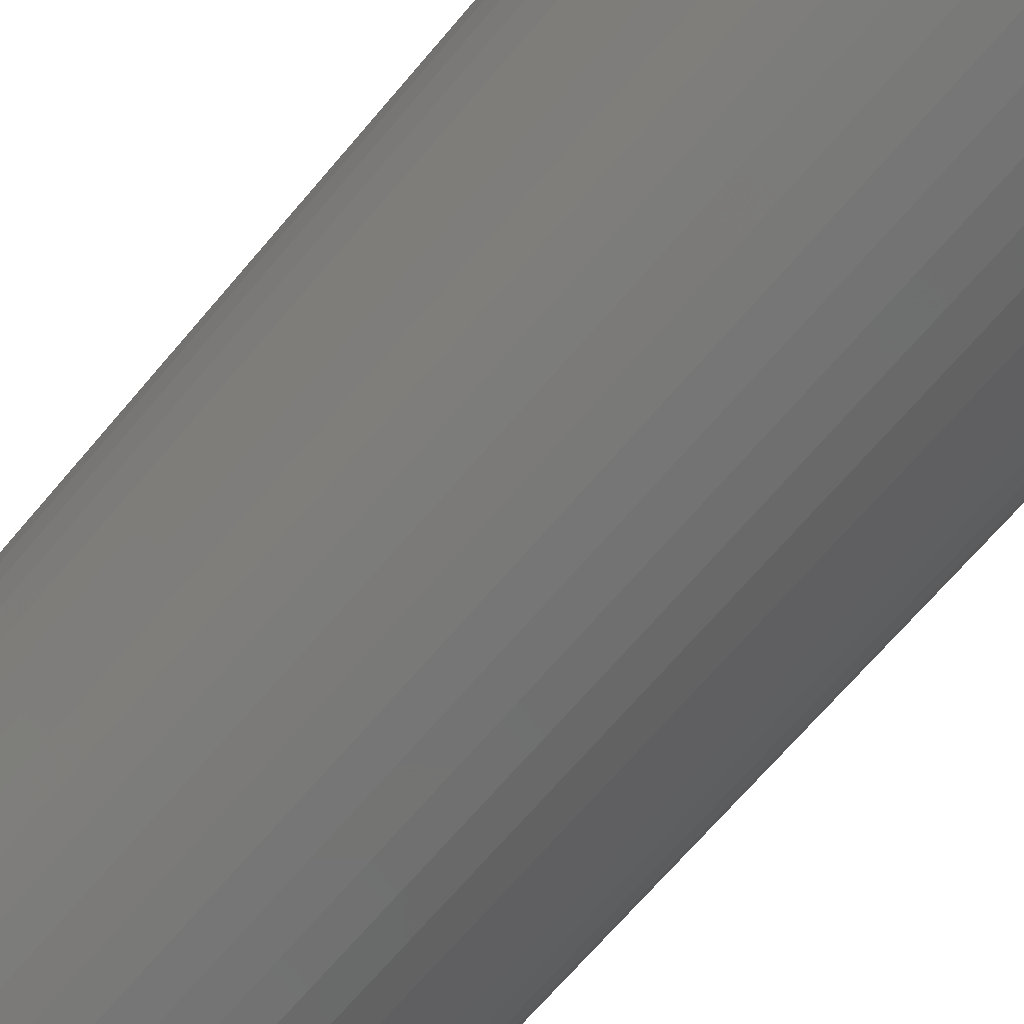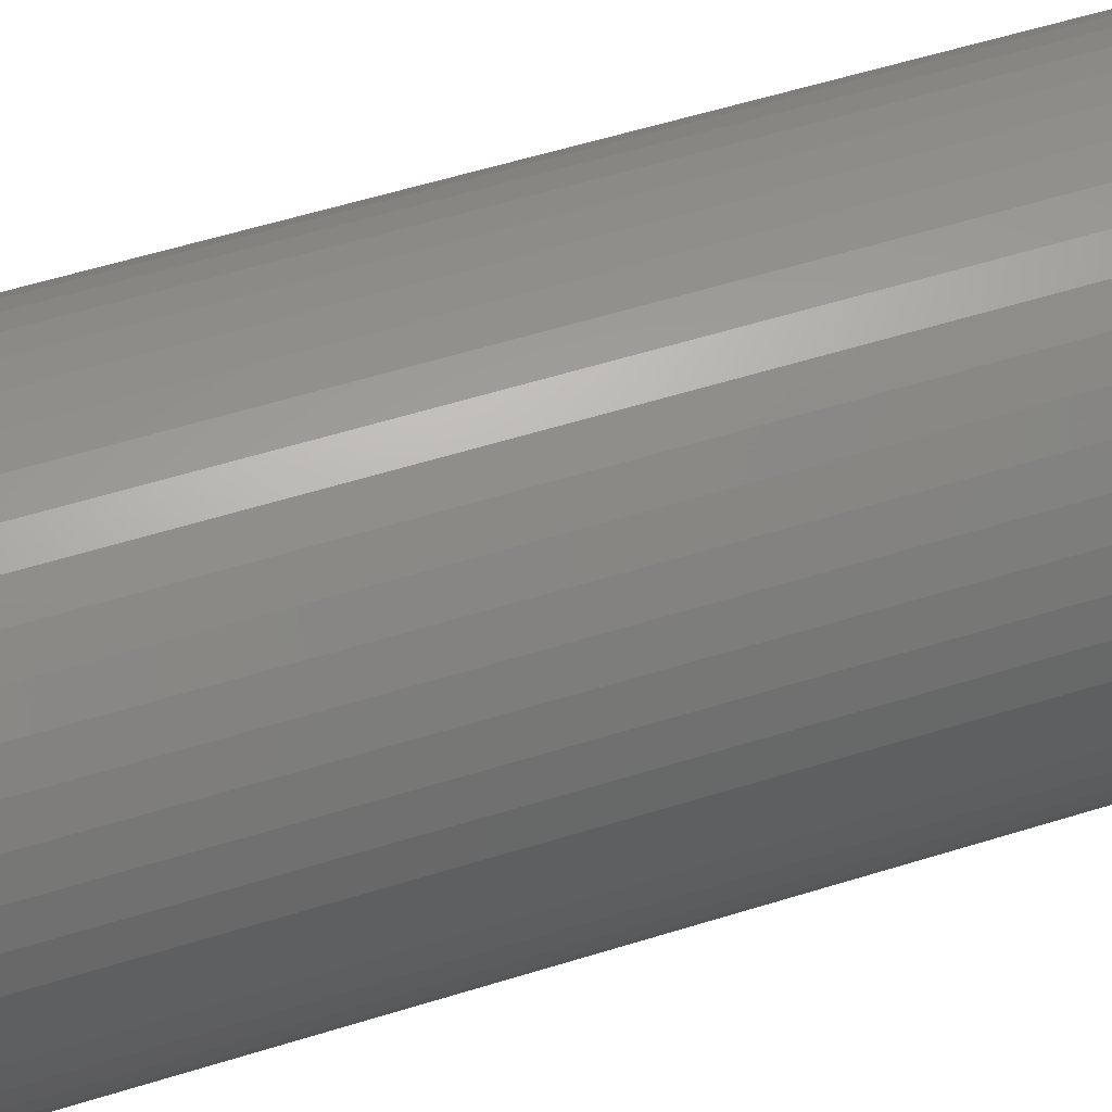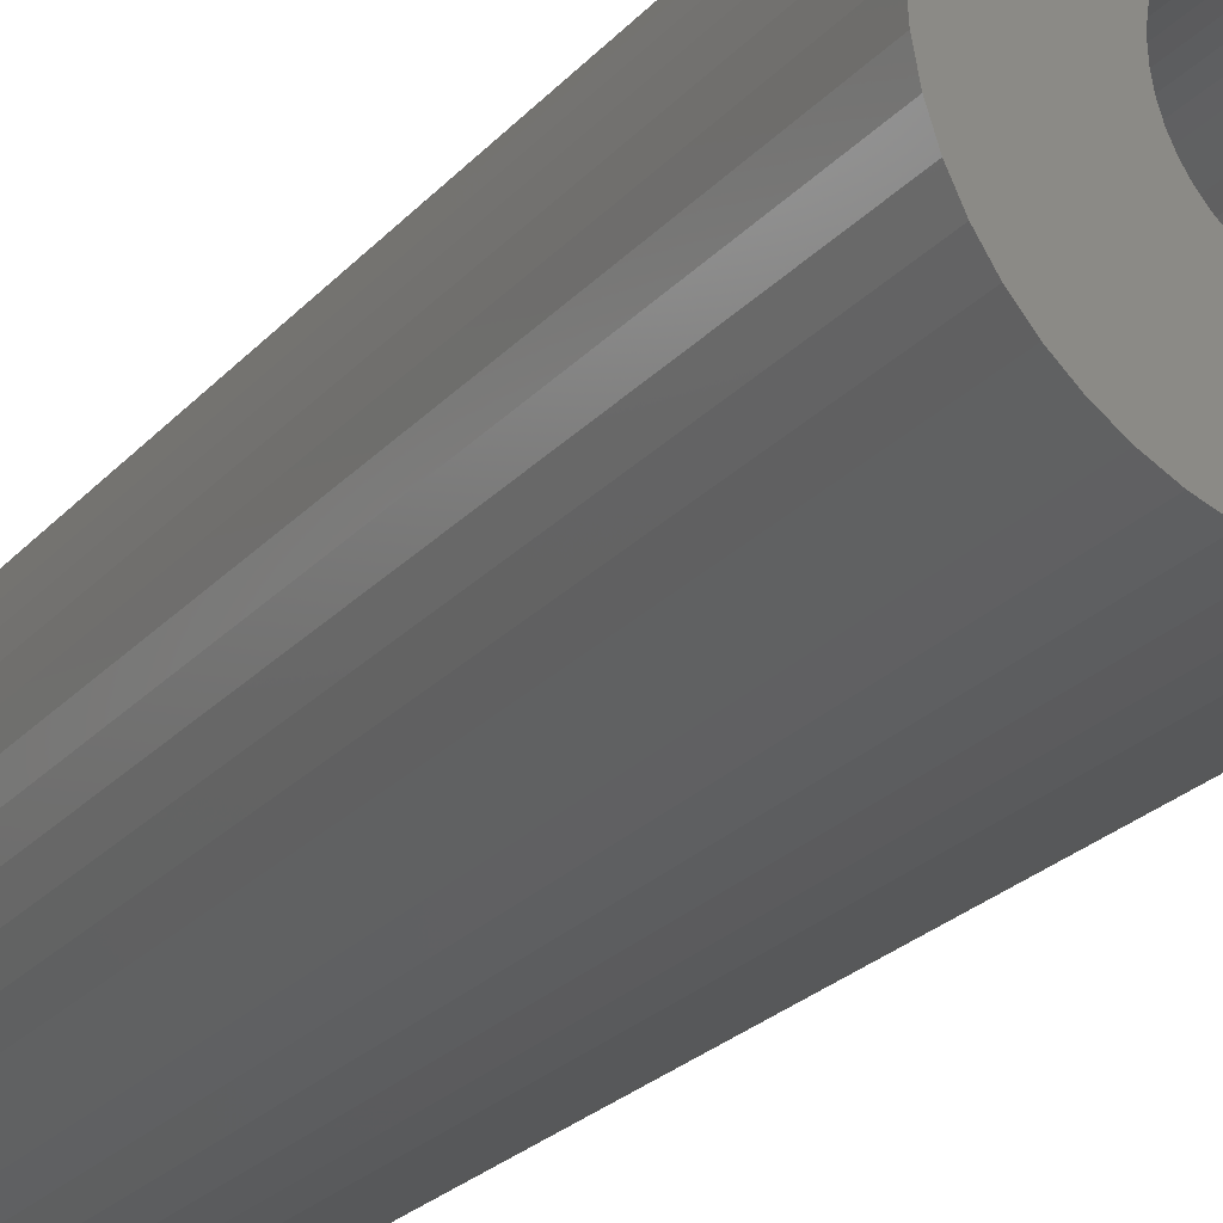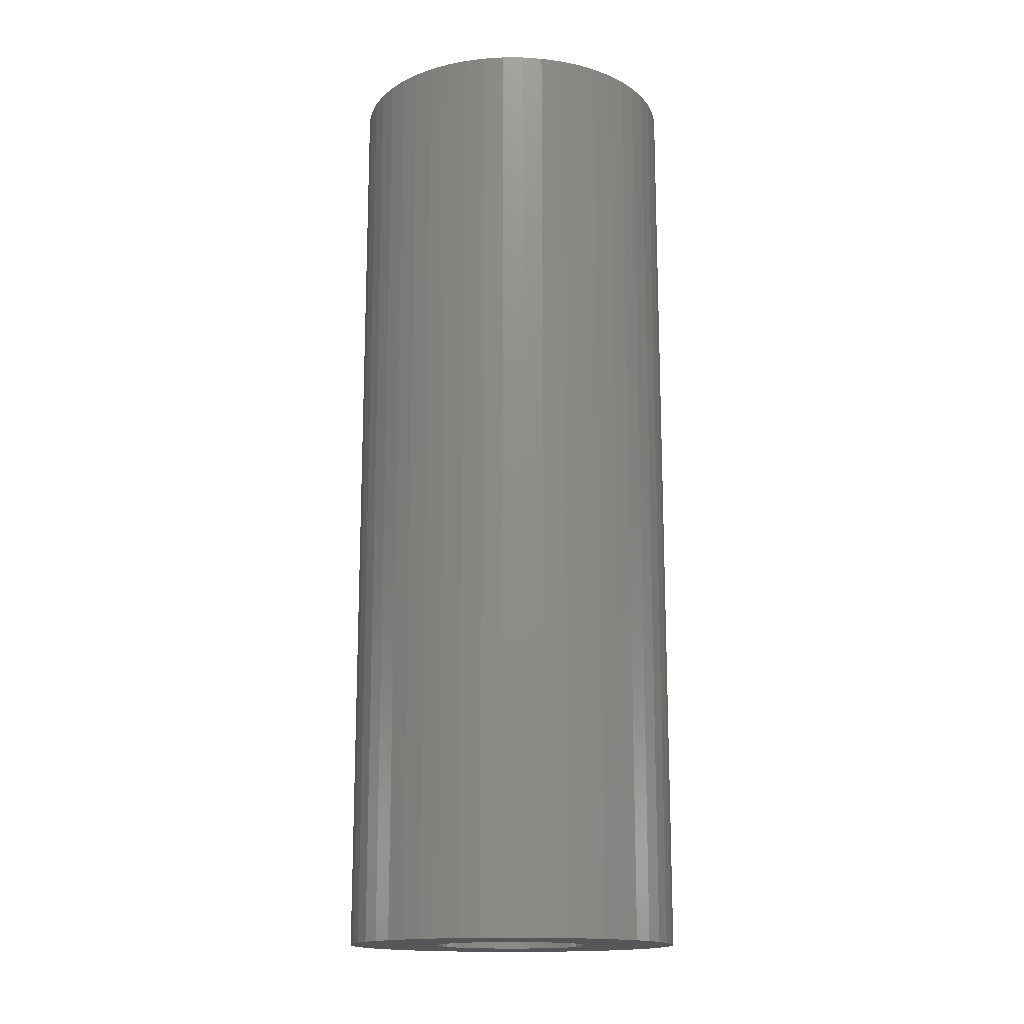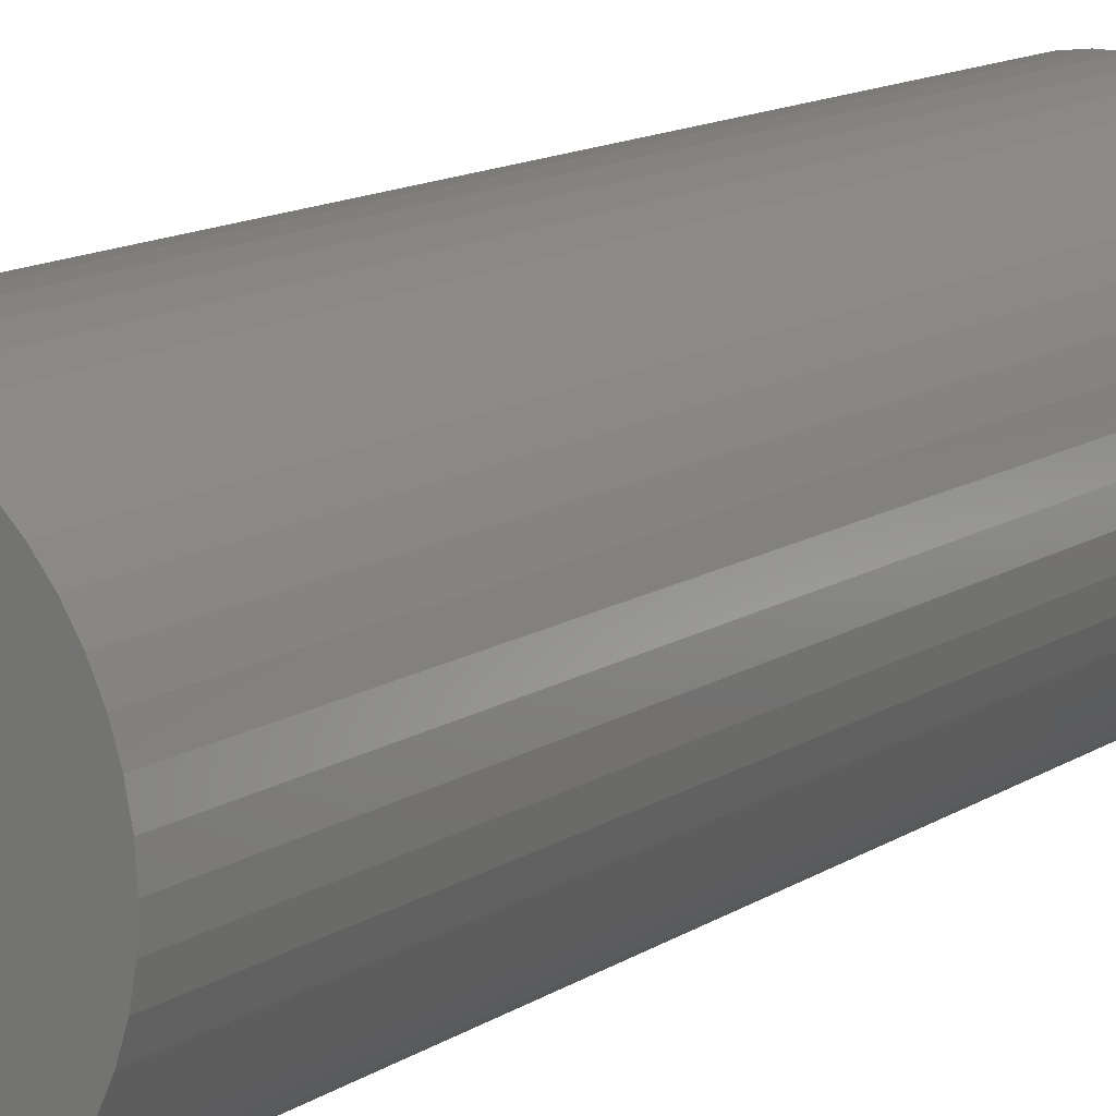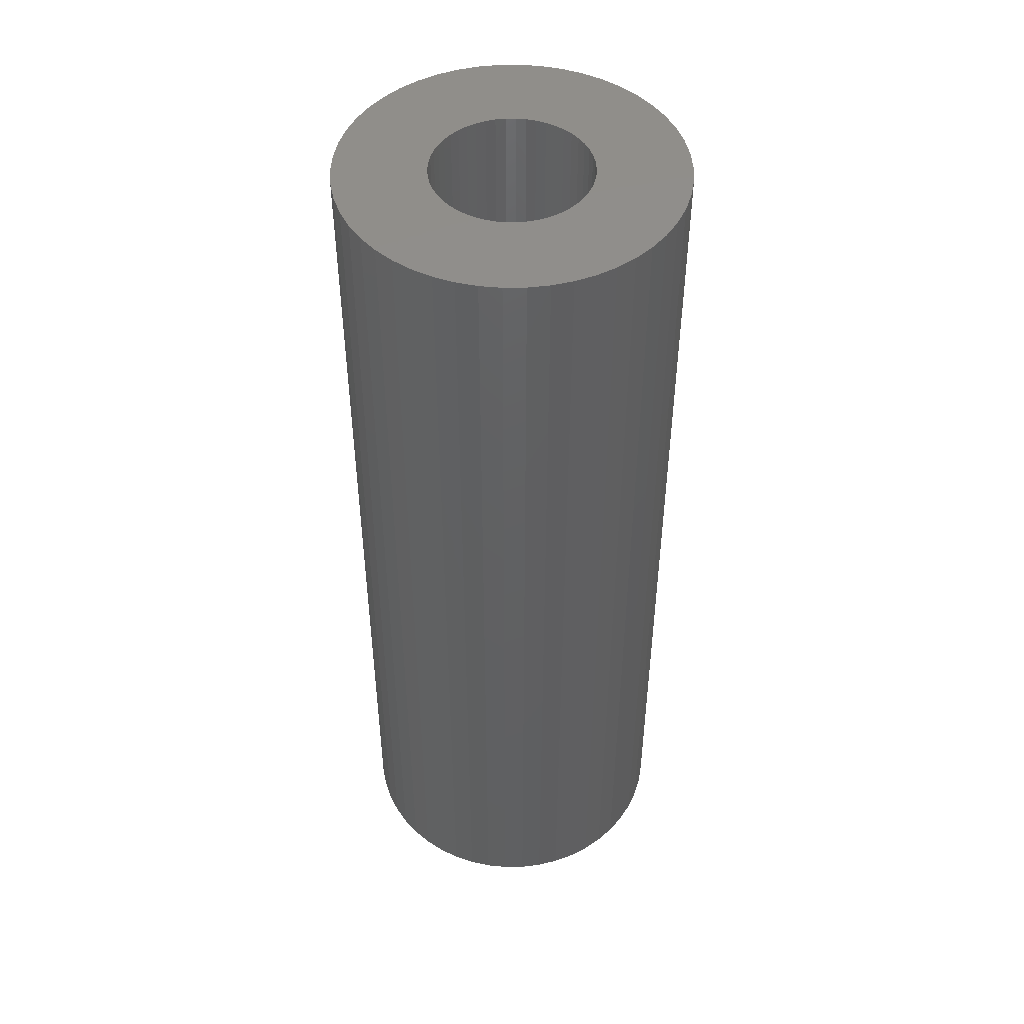
<metadata>
{"format":"stl","ext":"stl","renderer":"f3d","projection":"perspective","resolution":1024,"background":"white","views":[{"elev":-65.4,"azim":140.4,"up":"+Y"},{"elev":53.5,"azim":71.3,"up":"+Y"},{"elev":-23.4,"azim":-29.9,"up":"+Y"},{"elev":-15.8,"azim":165.3,"up":"+Z"},{"elev":13.5,"azim":35.7,"up":"+Y"},{"elev":47.6,"azim":157.6,"up":"+Z"}]}
</metadata>
<code>
# stl→obj: 200 verts, 400 faces
v 7.5 0 21
v 7.441 0.94 -21
v 7.441 0.94 21
v 7.5 0 -21
v -7.5 0 -21
v -7.441 0.94 21
v -7.441 0.94 -21
v -7.5 0 21
v 0.4709 7.485 -21
v -0.4709 7.485 21
v 0.4709 7.485 21
v -0.4709 7.485 -21
v 5.467 5.134 -21
v 4.781 5.779 21
v 5.467 5.134 21
v 4.781 5.779 -21
v -4.781 5.779 -21
v -5.467 5.134 21
v -4.781 5.779 21
v -5.467 5.134 -21
v -2.318 7.133 -21
v -3.193 6.786 21
v -2.318 7.133 21
v -3.193 6.786 -21
v 6.973 2.761 21
v 6.572 3.613 -21
v 6.572 3.613 21
v 6.973 2.761 -21
v 3.193 6.786 -21
v 2.318 7.133 21
v 3.193 6.786 21
v 2.318 7.133 -21
v 1.405 7.367 21
v 1.405 7.367 -21
v 4.019 6.332 21
v 4.019 6.332 -21
v -6.973 2.761 -21
v -6.572 3.613 21
v -6.572 3.613 -21
v -6.973 2.761 21
v -6.068 4.408 21
v -6.068 4.408 -21
v -7.264 1.865 21
v -7.264 1.865 -21
v -4.019 6.332 -21
v -4.019 6.332 21
v -1.405 7.367 21
v -1.405 7.367 -21
v 7.441 -0.94 21
v 7.441 -0.94 -21
v -2.318 -7.133 -21
v -1.405 -7.367 21
v -2.318 -7.133 21
v -1.405 -7.367 -21
v -6.572 -3.613 -21
v -6.973 -2.761 21
v -6.973 -2.761 -21
v -6.572 -3.613 21
v 0.4709 -7.485 -21
v 1.405 -7.367 21
v 0.4709 -7.485 21
v 1.405 -7.367 -21
v 7.264 1.865 21
v 7.264 1.865 -21
v 6.068 4.408 21
v 6.068 4.408 -21
v 3.5 0 21
v 3.472 0.4387 21
v 3.39 0.8704 21
v 3.472 -0.4387 21
v 3.254 1.288 21
v 7.264 -1.865 21
v 3.067 1.686 21
v 3.39 -0.8704 21
v 2.832 2.057 21
v 6.973 -2.761 21
v 2.551 2.396 21
v 3.254 -1.288 21
v 2.231 2.697 21
v 6.572 -3.613 21
v 3.067 -1.686 21
v 1.875 2.955 21
v 1.49 3.167 21
v 1.082 3.329 21
v 0.6558 3.438 21
v 0.2198 3.493 21
v -0.2198 3.493 21
v -0.6558 3.438 21
v -1.082 3.329 21
v -1.49 3.167 21
v -1.875 2.955 21
v -2.231 2.697 21
v -2.551 2.396 21
v -2.832 2.057 21
v -3.067 1.686 21
v 6.068 -4.408 21
v 2.832 -2.057 21
v 5.467 -5.134 21
v 2.551 -2.396 21
v 4.781 -5.779 21
v 2.231 -2.697 21
v 4.019 -6.332 21
v 1.875 -2.955 21
v 3.193 -6.786 21
v 1.49 -3.167 21
v 2.318 -7.133 21
v 1.082 -3.329 21
v 0.6558 -3.438 21
v 0.2198 -3.493 21
v -0.2198 -3.493 21
v -0.4709 -7.485 21
v -0.6558 -3.438 21
v -1.082 -3.329 21
v -1.49 -3.167 21
v -3.193 -6.786 21
v -1.875 -2.955 21
v -4.019 -6.332 21
v -2.231 -2.697 21
v -4.781 -5.779 21
v -2.551 -2.396 21
v -5.467 -5.134 21
v -2.832 -2.057 21
v -6.068 -4.408 21
v -3.067 -1.686 21
v -3.254 -1.288 21
v -3.39 -0.8704 21
v -7.264 -1.865 21
v -3.472 -0.4387 21
v -7.441 -0.94 21
v -3.5 0 21
v -3.254 1.288 21
v -3.39 0.8704 21
v -3.472 0.4387 21
v 7.264 -1.865 -21
v 6.973 -2.761 -21
v -0.4709 -7.485 -21
v -7.441 -0.94 -21
v 2.318 -7.133 -21
v 3.193 -6.786 -21
v 4.019 -6.332 -21
v 4.781 -5.779 -21
v 5.467 -5.134 -21
v 6.572 -3.613 -21
v -3.193 -6.786 -21
v -5.467 -5.134 -21
v -4.781 -5.779 -21
v 6.068 -4.408 -21
v -6.068 -4.408 -21
v -7.264 -1.865 -21
v 3.5 0 -21
v 3.472 -0.4387 -21
v 3.39 -0.8704 -21
v 3.472 0.4387 -21
v 3.254 -1.288 -21
v 3.067 -1.686 -21
v 3.39 0.8704 -21
v 2.832 -2.057 -21
v 2.551 -2.396 -21
v 3.254 1.288 -21
v 2.231 -2.697 -21
v 3.067 1.686 -21
v 1.875 -2.955 -21
v 1.49 -3.167 -21
v 1.082 -3.329 -21
v 0.6558 -3.438 -21
v 0.2198 -3.493 -21
v -0.2198 -3.493 -21
v -0.6558 -3.438 -21
v -1.082 -3.329 -21
v -1.49 -3.167 -21
v -1.875 -2.955 -21
v -4.019 -6.332 -21
v -2.231 -2.697 -21
v -2.551 -2.396 -21
v -2.832 -2.057 -21
v -3.067 -1.686 -21
v 2.832 2.057 -21
v 2.551 2.396 -21
v 2.231 2.697 -21
v 1.875 2.955 -21
v 1.49 3.167 -21
v 1.082 3.329 -21
v 0.6558 3.438 -21
v 0.2198 3.493 -21
v -0.2198 3.493 -21
v -0.6558 3.438 -21
v -1.082 3.329 -21
v -1.49 3.167 -21
v -1.875 2.955 -21
v -2.231 2.697 -21
v -2.551 2.396 -21
v -2.832 2.057 -21
v -3.067 1.686 -21
v -3.254 1.288 -21
v -3.39 0.8704 -21
v -3.472 0.4387 -21
v -3.5 0 -21
v -3.254 -1.288 -21
v -3.39 -0.8704 -21
v -3.472 -0.4387 -21
f 1 2 3
f 2 1 4
f 5 6 7
f 6 5 8
f 9 10 11
f 10 9 12
f 13 14 15
f 14 13 16
f 17 18 19
f 18 17 20
f 21 22 23
f 22 21 24
f 25 26 27
f 26 25 28
f 29 30 31
f 30 29 32
f 32 33 30
f 33 32 34
f 16 35 14
f 35 16 36
f 37 38 39
f 38 37 40
f 39 41 42
f 41 39 38
f 7 43 44
f 43 7 6
f 45 19 46
f 19 45 17
f 12 47 10
f 47 12 48
f 49 4 1
f 4 49 50
f 51 52 53
f 52 51 54
f 55 56 57
f 56 55 58
f 59 60 61
f 60 59 62
f 63 28 25
f 28 63 64
f 3 64 63
f 64 3 2
f 65 13 15
f 13 65 66
f 27 66 65
f 66 27 26
f 34 11 33
f 11 34 9
f 36 31 35
f 31 36 29
f 67 1 3
f 68 3 63
f 1 67 49
f 69 63 25
f 70 49 67
f 71 25 27
f 49 70 72
f 73 27 65
f 74 72 70
f 75 65 15
f 72 74 76
f 77 15 14
f 78 76 74
f 79 14 35
f 76 78 80
f 81 80 78
f 3 68 67
f 63 69 68
f 25 71 69
f 82 35 31
f 27 73 71
f 65 75 73
f 15 77 75
f 83 31 30
f 14 79 77
f 35 82 79
f 31 83 82
f 84 30 33
f 30 84 83
f 33 85 84
f 11 85 33
f 11 86 85
f 11 87 86
f 10 87 11
f 10 88 87
f 47 88 10
f 88 47 89
f 23 89 47
f 89 23 90
f 22 90 23
f 90 22 91
f 46 91 22
f 91 46 92
f 19 92 46
f 92 19 93
f 18 93 19
f 93 18 94
f 41 94 18
f 94 41 95
f 38 95 41
f 80 81 96
f 97 96 81
f 96 97 98
f 99 98 97
f 98 99 100
f 101 100 99
f 100 101 102
f 103 102 101
f 102 103 104
f 105 104 103
f 104 105 106
f 107 106 105
f 106 107 60
f 108 60 107
f 108 61 60
f 109 61 108
f 110 61 109
f 110 111 61
f 112 111 110
f 52 112 113
f 112 52 111
f 53 113 114
f 115 114 116
f 117 116 118
f 113 53 52
f 119 118 120
f 121 120 122
f 123 122 124
f 114 115 53
f 58 124 125
f 56 125 126
f 127 126 128
f 129 128 130
f 95 38 131
f 116 117 115
f 40 131 38
f 118 119 117
f 131 40 132
f 120 121 119
f 43 132 40
f 122 123 121
f 132 43 133
f 124 58 123
f 6 133 43
f 125 56 58
f 133 6 130
f 126 127 56
f 8 130 6
f 128 129 127
f 130 8 129
f 76 134 72
f 134 76 135
f 72 50 49
f 50 72 134
f 54 111 52
f 111 54 136
f 137 8 5
f 8 137 129
f 138 104 106
f 104 138 139
f 62 106 60
f 106 62 138
f 42 18 20
f 18 42 41
f 44 40 37
f 40 44 43
f 24 46 22
f 46 24 45
f 48 23 47
f 23 48 21
f 139 102 104
f 102 139 140
f 141 98 100
f 98 141 142
f 80 135 76
f 135 80 143
f 144 53 115
f 53 144 51
f 145 119 121
f 119 145 146
f 96 143 80
f 143 96 147
f 140 100 102
f 100 140 141
f 98 147 96
f 147 98 142
f 136 61 111
f 61 136 59
f 148 58 55
f 58 148 123
f 57 127 149
f 127 57 56
f 150 4 50
f 151 50 134
f 4 150 2
f 152 134 135
f 153 2 150
f 154 135 143
f 2 153 64
f 155 143 147
f 156 64 153
f 157 147 142
f 64 156 28
f 158 142 141
f 159 28 156
f 160 141 140
f 28 159 26
f 161 26 159
f 50 151 150
f 134 152 151
f 135 154 152
f 162 140 139
f 143 155 154
f 147 157 155
f 142 158 157
f 163 139 138
f 141 160 158
f 140 162 160
f 139 163 162
f 164 138 62
f 138 164 163
f 62 165 164
f 59 165 62
f 59 166 165
f 59 167 166
f 136 167 59
f 136 168 167
f 54 168 136
f 168 54 169
f 51 169 54
f 169 51 170
f 144 170 51
f 170 144 171
f 172 171 144
f 171 172 173
f 146 173 172
f 173 146 174
f 145 174 146
f 174 145 175
f 148 175 145
f 175 148 176
f 55 176 148
f 26 161 66
f 177 66 161
f 66 177 13
f 178 13 177
f 13 178 16
f 179 16 178
f 16 179 36
f 180 36 179
f 36 180 29
f 181 29 180
f 29 181 32
f 182 32 181
f 32 182 34
f 183 34 182
f 183 9 34
f 184 9 183
f 185 9 184
f 185 12 9
f 186 12 185
f 48 186 187
f 186 48 12
f 21 187 188
f 24 188 189
f 45 189 190
f 187 21 48
f 17 190 191
f 20 191 192
f 42 192 193
f 188 24 21
f 39 193 194
f 37 194 195
f 44 195 196
f 7 196 197
f 176 55 198
f 189 45 24
f 57 198 55
f 190 17 45
f 198 57 199
f 191 20 17
f 149 199 57
f 192 42 20
f 199 149 200
f 193 39 42
f 137 200 149
f 194 37 39
f 200 137 197
f 195 44 37
f 5 197 137
f 196 7 44
f 197 5 7
f 149 129 137
f 129 149 127
f 145 123 148
f 123 145 121
f 172 115 117
f 115 172 144
f 146 117 119
f 117 146 172
f 132 194 131
f 194 132 195
f 161 75 177
f 75 161 73
f 182 83 84
f 83 182 181
f 188 89 90
f 89 188 187
f 131 193 95
f 193 131 194
f 151 67 150
f 67 151 70
f 163 107 105
f 107 163 164
f 185 86 87
f 86 185 184
f 94 191 93
f 191 94 192
f 191 92 93
f 92 191 190
f 150 68 153
f 68 150 67
f 154 74 152
f 74 154 78
f 164 108 107
f 108 164 165
f 179 77 79
f 77 179 178
f 177 77 178
f 77 177 75
f 183 84 85
f 84 183 182
f 184 85 86
f 85 184 183
f 180 79 82
f 79 180 179
f 181 82 83
f 82 181 180
f 130 196 133
f 196 130 197
f 133 195 132
f 195 133 196
f 95 192 94
f 192 95 193
f 186 87 88
f 87 186 185
f 187 88 89
f 88 187 186
f 189 90 91
f 90 189 188
f 190 91 92
f 91 190 189
f 152 70 151
f 70 152 74
f 165 109 108
f 109 165 166
f 159 73 161
f 73 159 71
f 156 71 159
f 71 156 69
f 153 69 156
f 69 153 68
f 158 101 99
f 101 158 160
f 157 81 155
f 81 157 97
f 169 114 113
f 114 169 170
f 166 110 109
f 110 166 167
f 128 197 130
f 197 128 200
f 124 198 125
f 198 124 176
f 125 199 126
f 199 125 198
f 162 105 103
f 105 162 163
f 155 78 154
f 78 155 81
f 171 118 116
f 118 171 173
f 168 113 112
f 113 168 169
f 126 200 128
f 200 126 199
f 173 120 118
f 120 173 174
f 120 175 122
f 175 120 174
f 122 176 124
f 176 122 175
f 160 103 101
f 103 160 162
f 158 97 157
f 97 158 99
f 170 116 114
f 116 170 171
f 167 112 110
f 112 167 168

</code>
